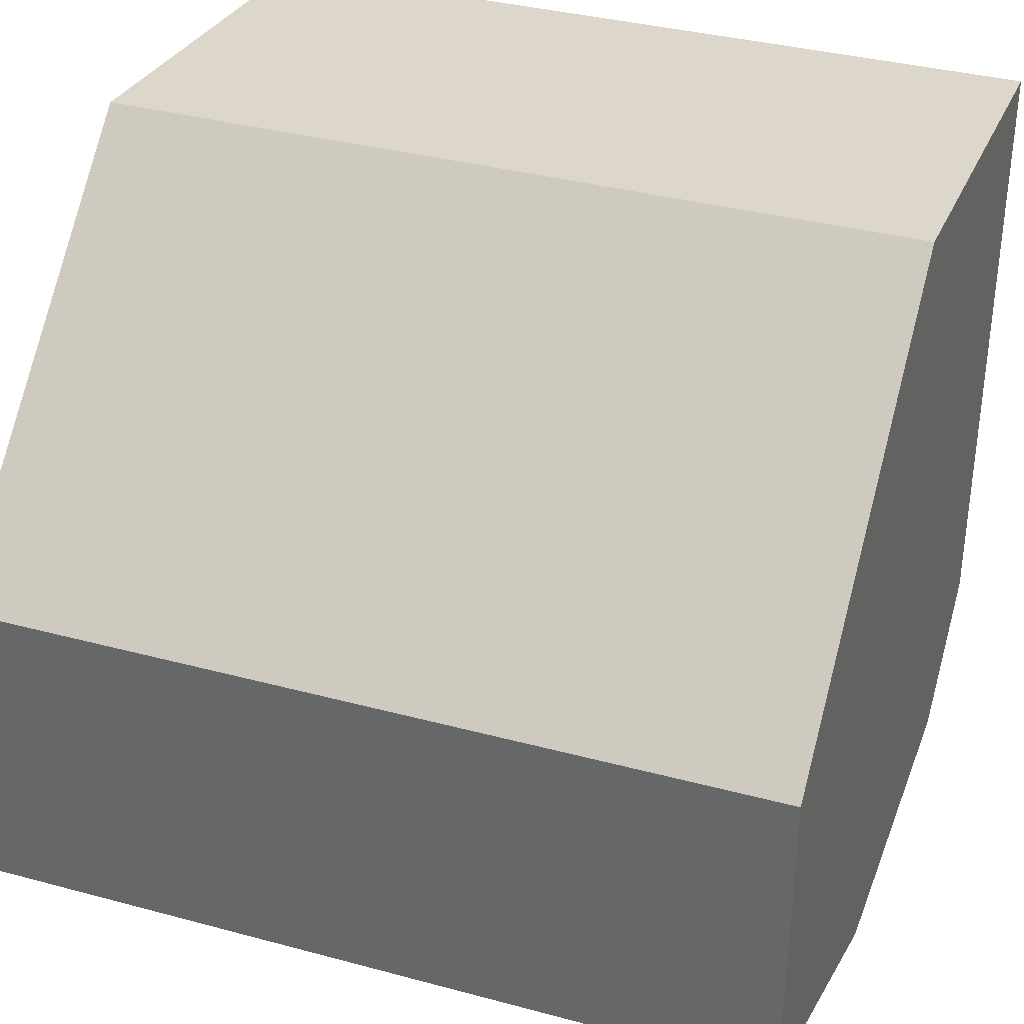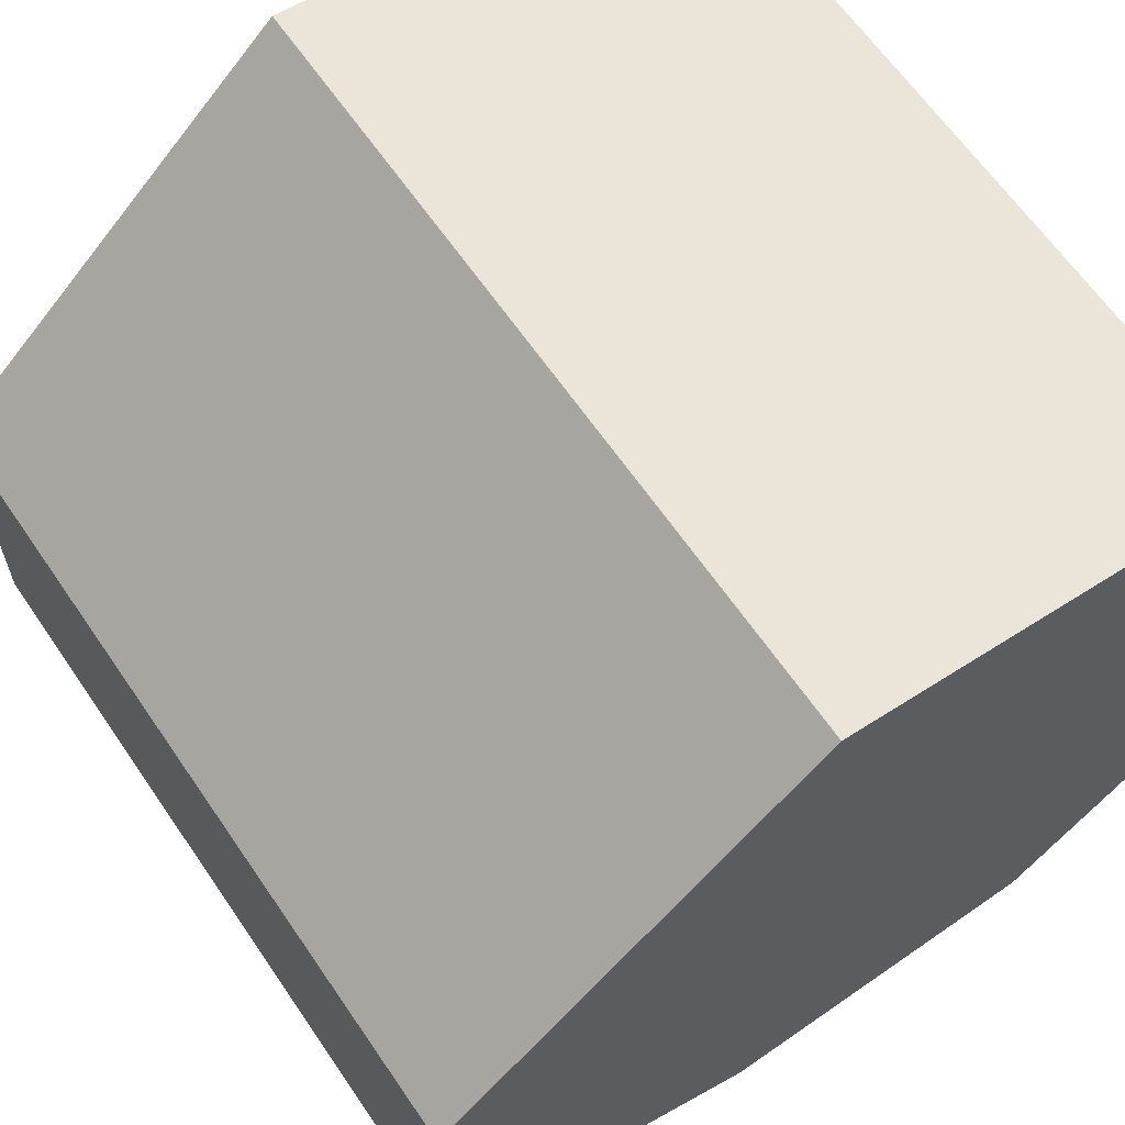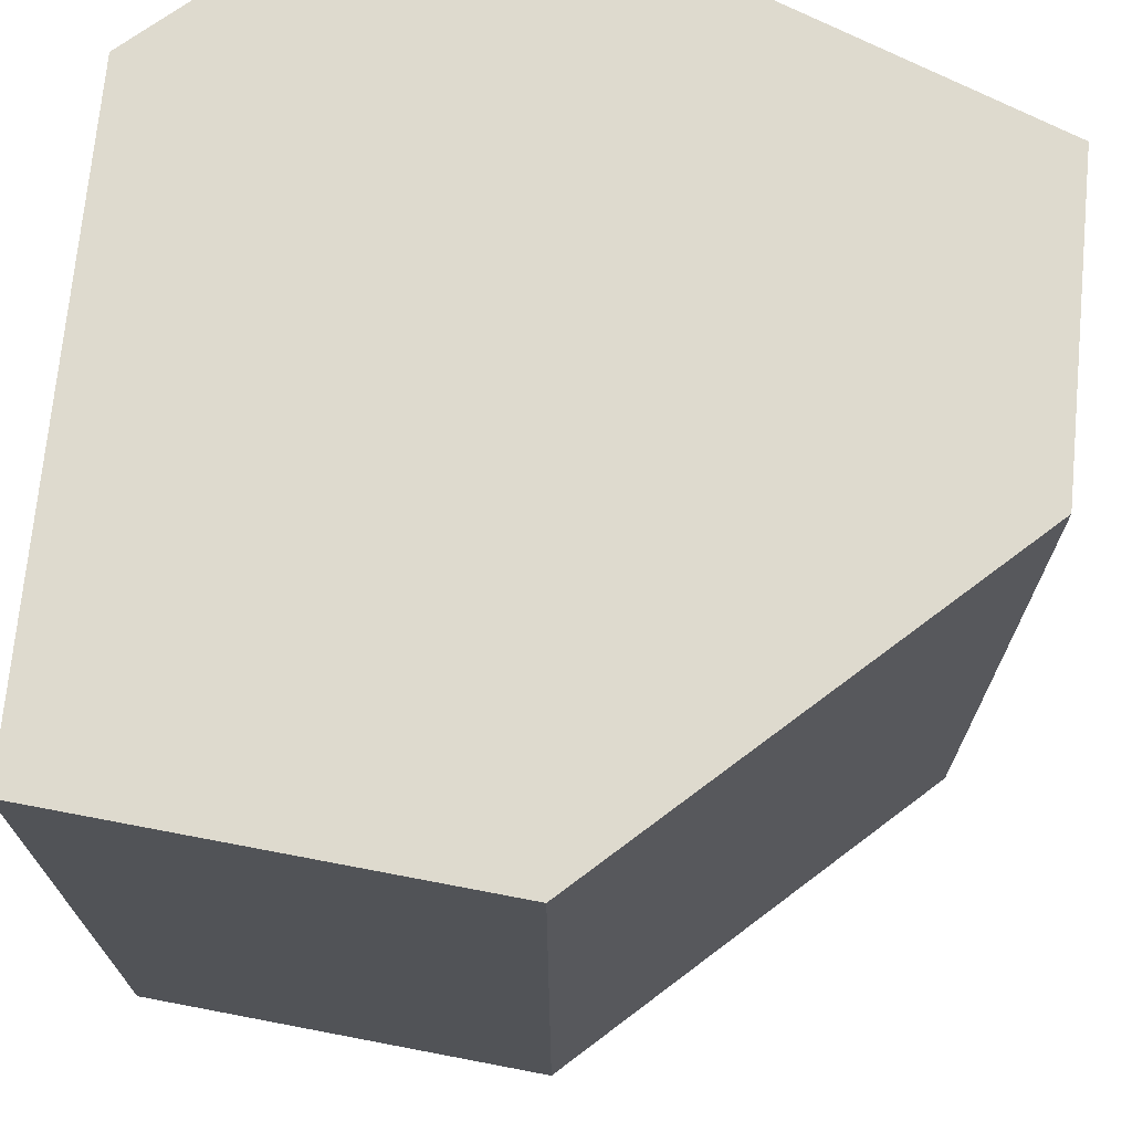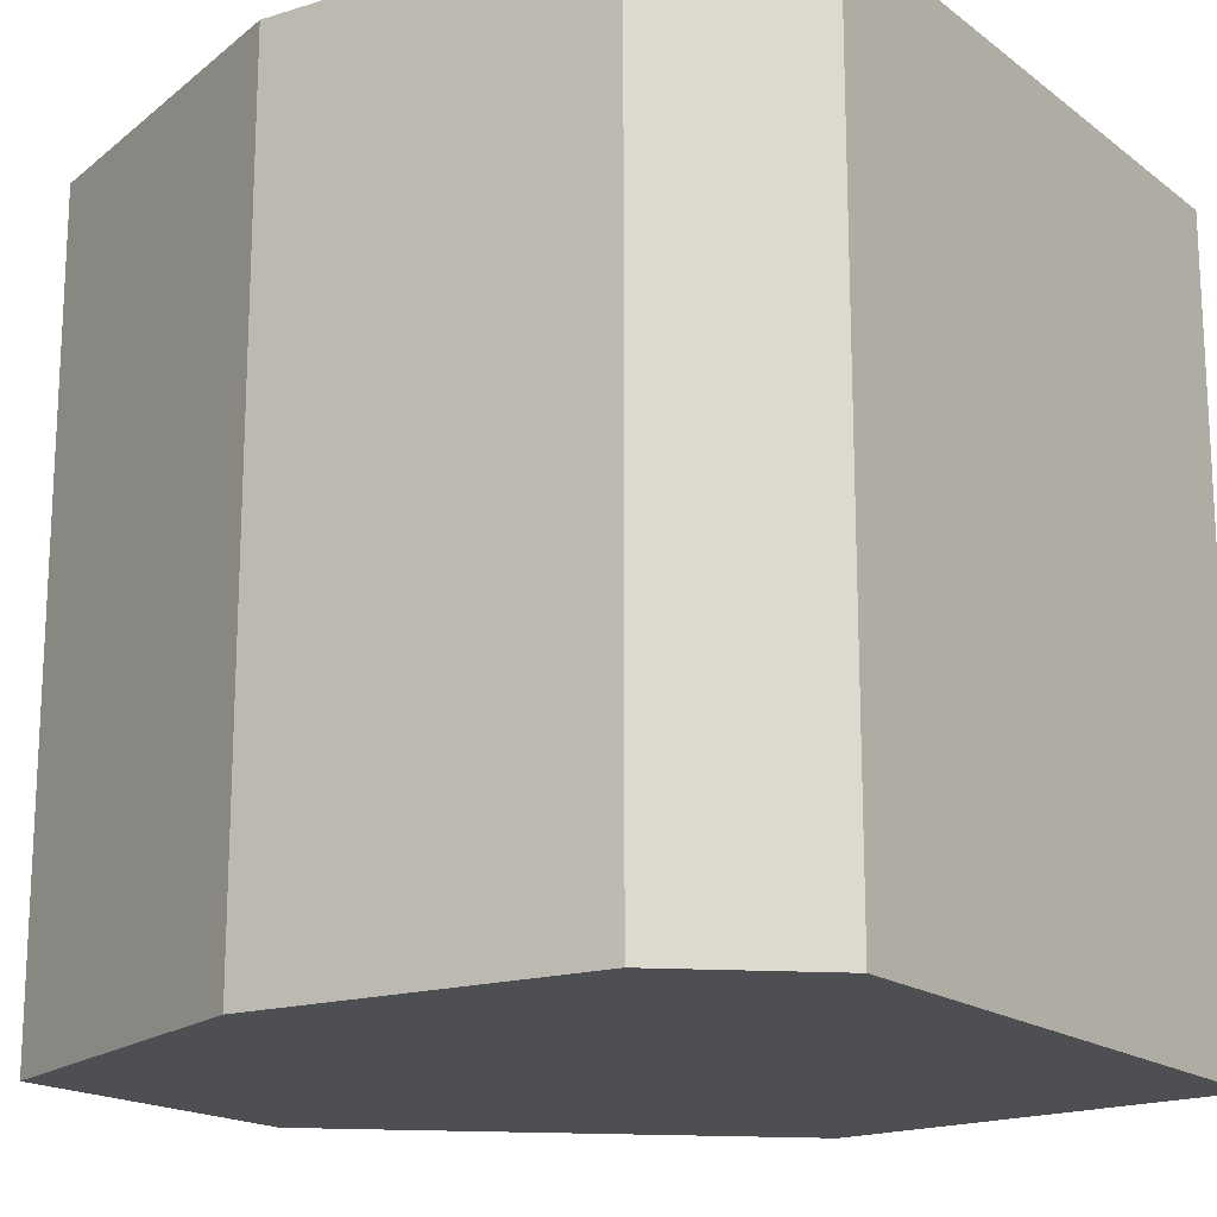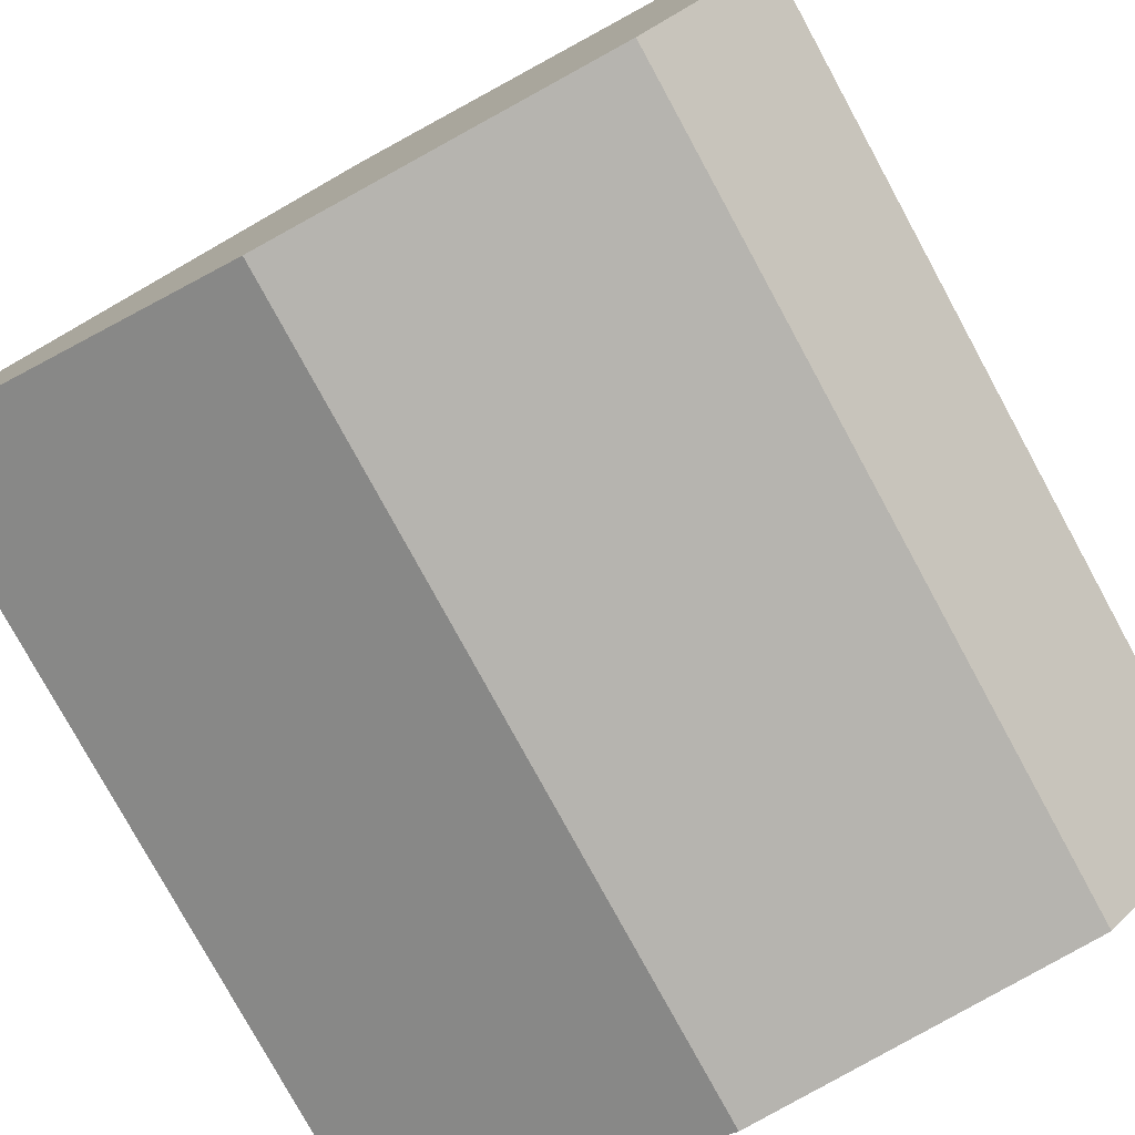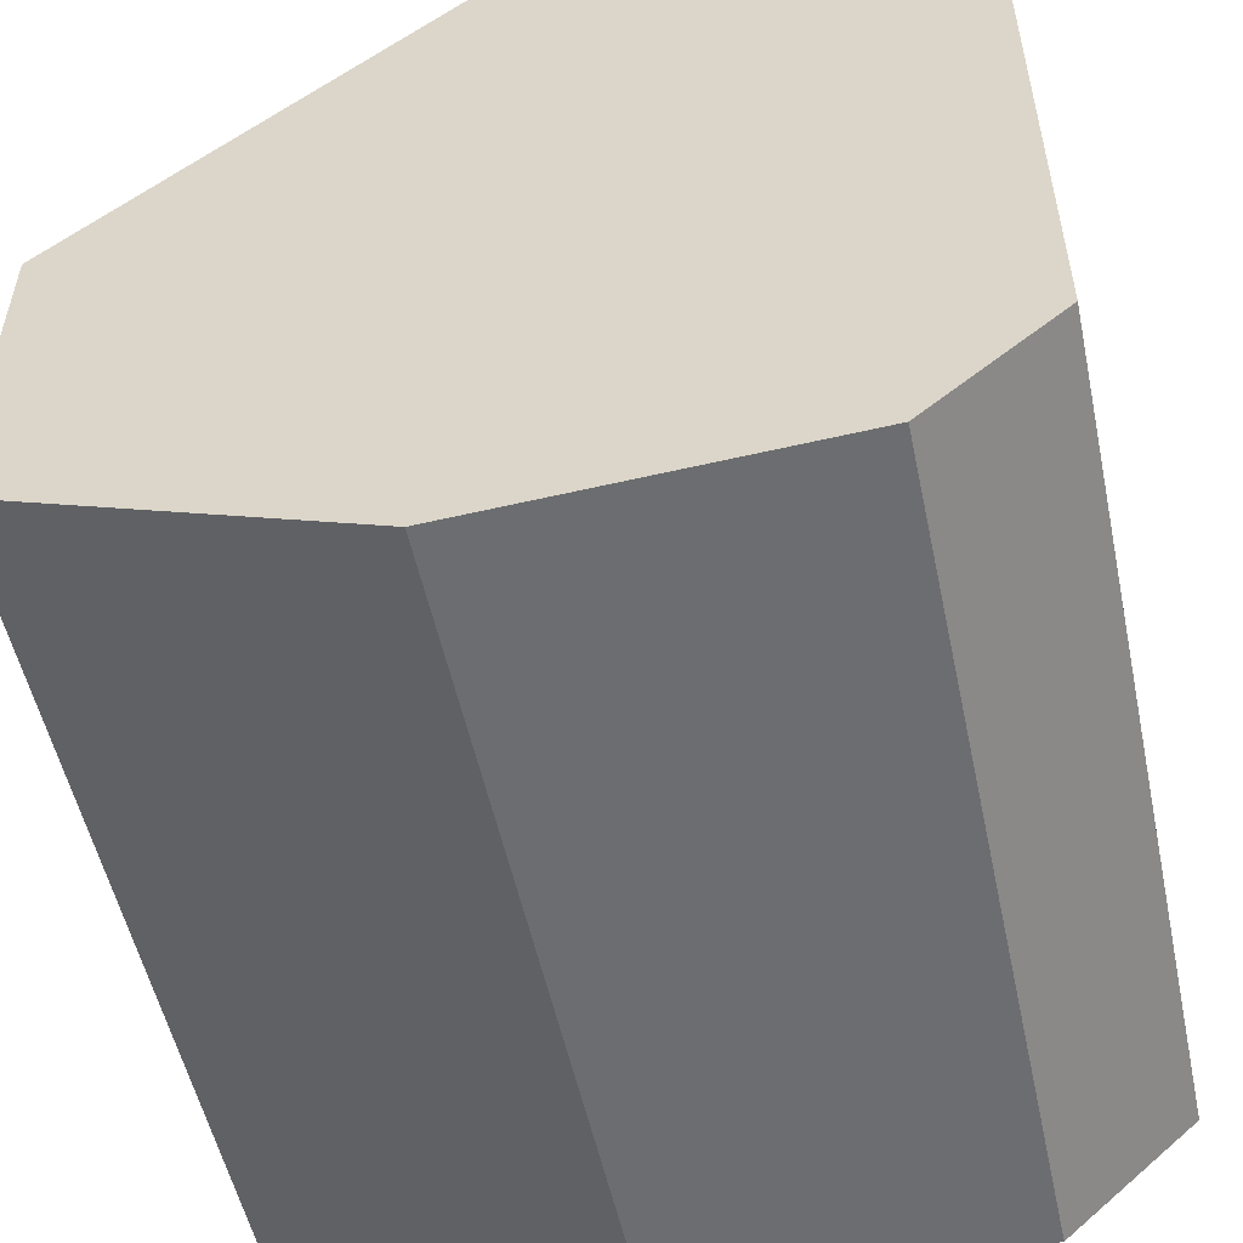
<metadata>
{"format":"obj","ext":"obj","renderer":"f3d","projection":"perspective","resolution":1024,"background":"white","views":[{"elev":35.4,"azim":-70.3,"up":"+Y"},{"elev":64.0,"azim":-34.4,"up":"+Y"},{"elev":71.1,"azim":-174.7,"up":"+Z"},{"elev":-17.5,"azim":34.7,"up":"+Z"},{"elev":-78.5,"azim":28.6,"up":"+Y"},{"elev":-53.1,"azim":12.0,"up":"+Y"}]}
</metadata>
<code>
v 1 0.8973 1
v 1 -0.6787 1
v 0.6914 -0.9511 1
v -0.1535 -1 1
v -1 -0.6597 1
v -0.9947 0.1443 1
v -0.05629 1 1
v 1 0.8973 -1
v 1 -0.6787 -1
v 0.6914 -0.9511 -1
v -0.1535 -1 -1
v -1 -0.6597 -1
v -0.9947 0.1443 -1
v -0.05629 1 -1
f 7 2 1
f 3 2 4
f 6 5 4
f 6 2 7
f 4 2 6
f 8 9 14
f 11 9 10
f 11 12 13
f 14 9 13
f 13 9 11
f 9 8 2
f 2 8 1
f 10 9 3
f 3 9 2
f 11 10 4
f 4 10 3
f 12 11 5
f 5 11 4
f 13 12 6
f 6 12 5
f 8 14 1
f 1 14 7
f 14 13 7
f 7 13 6

</code>
